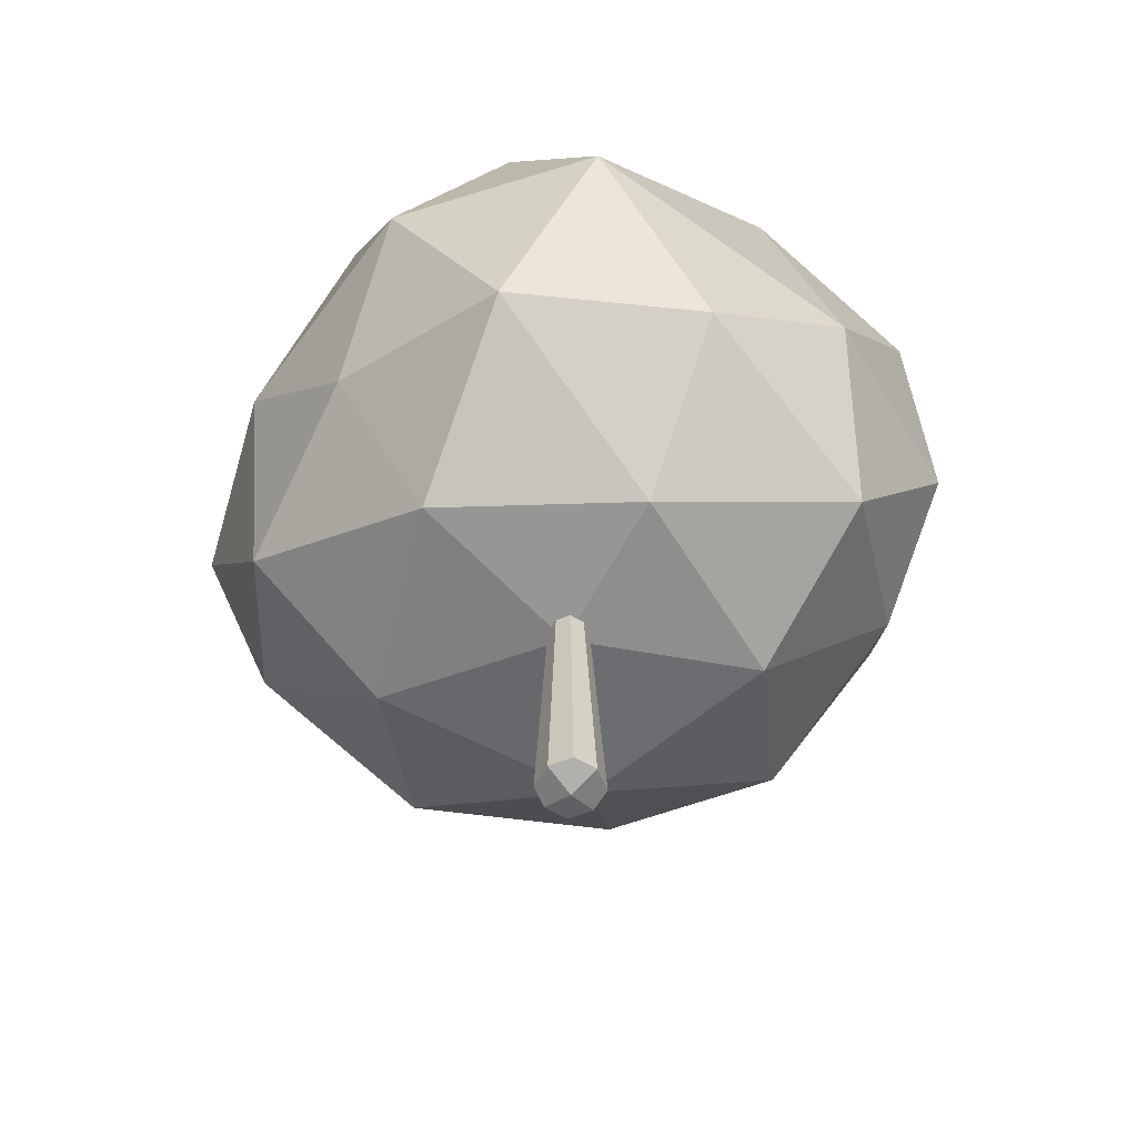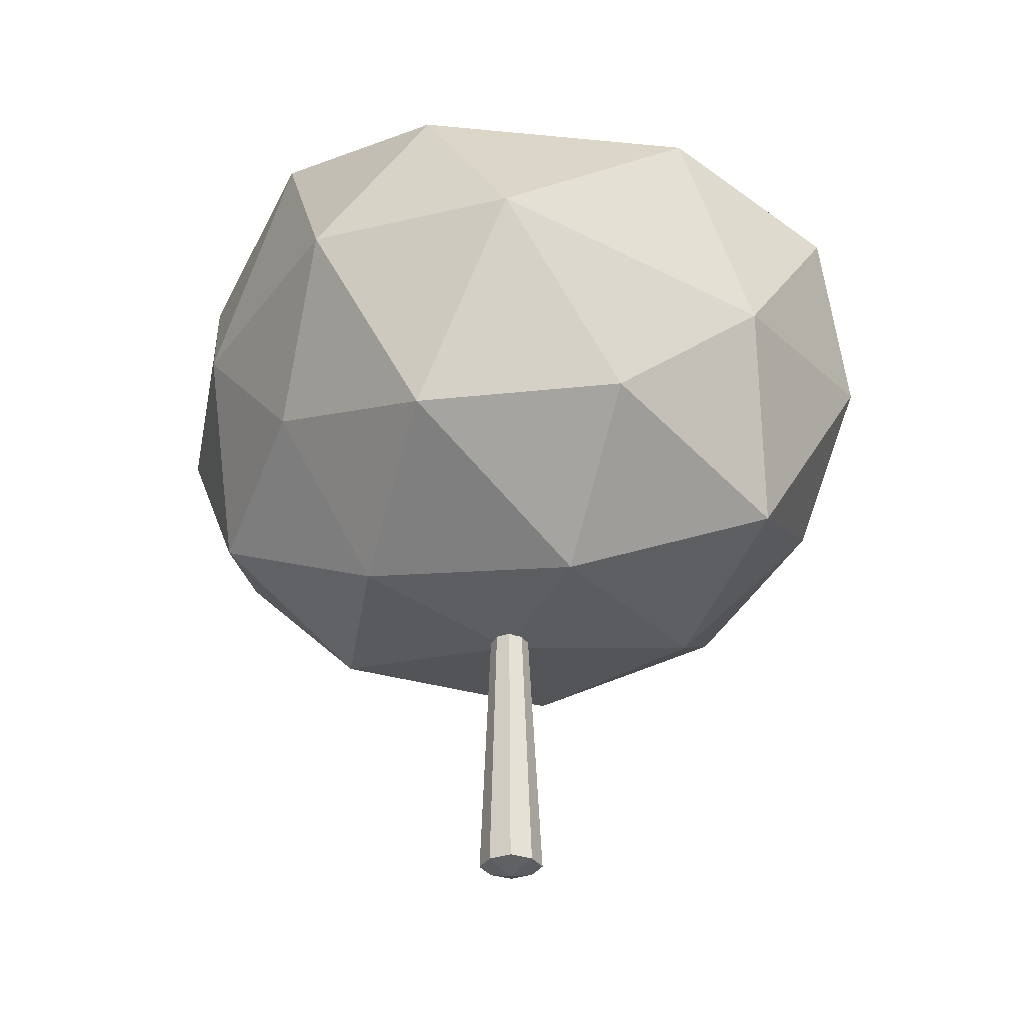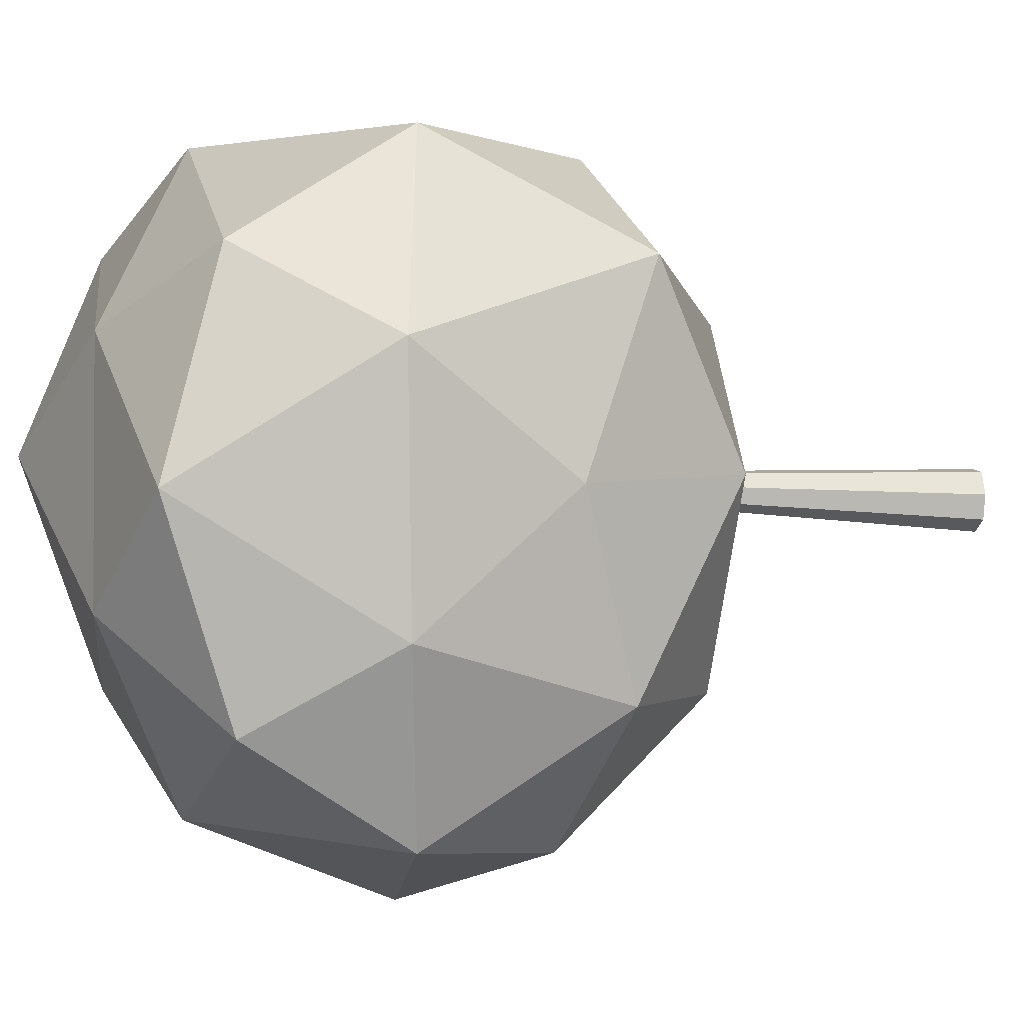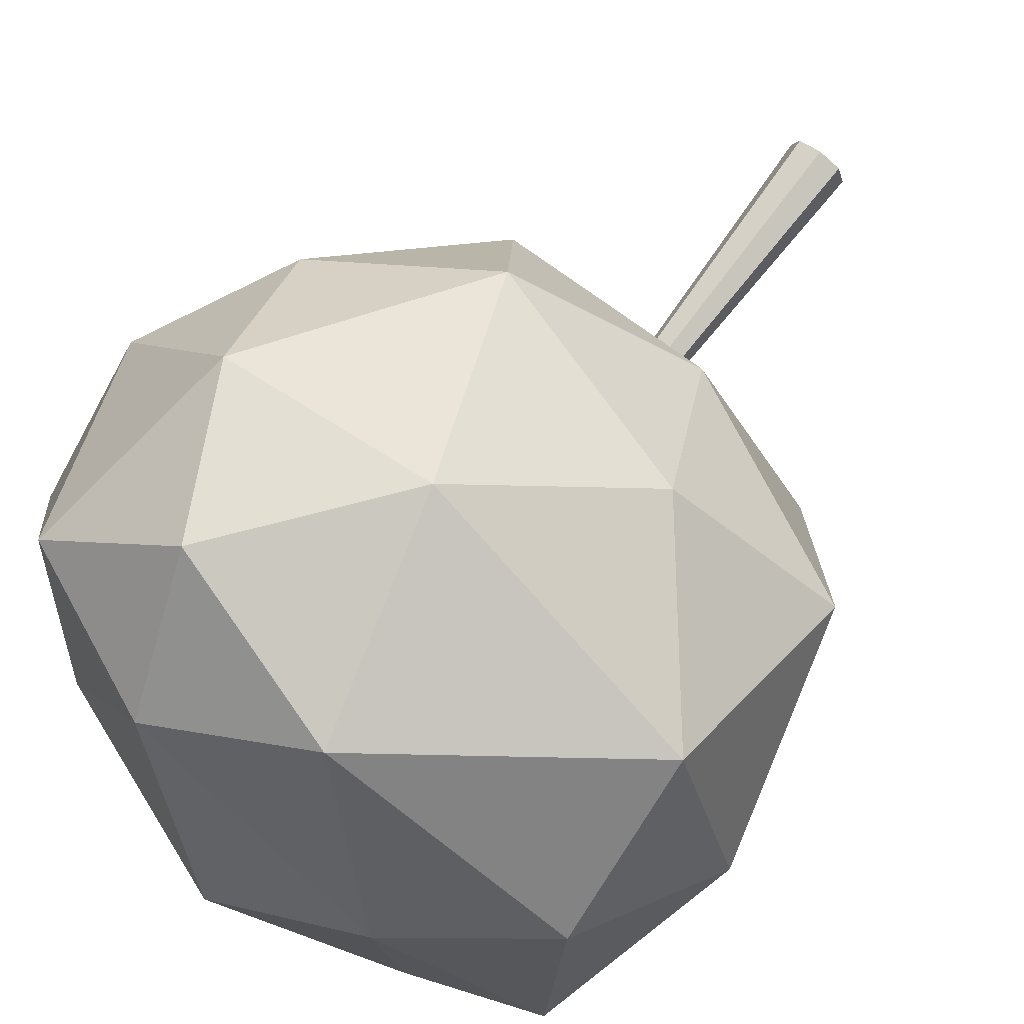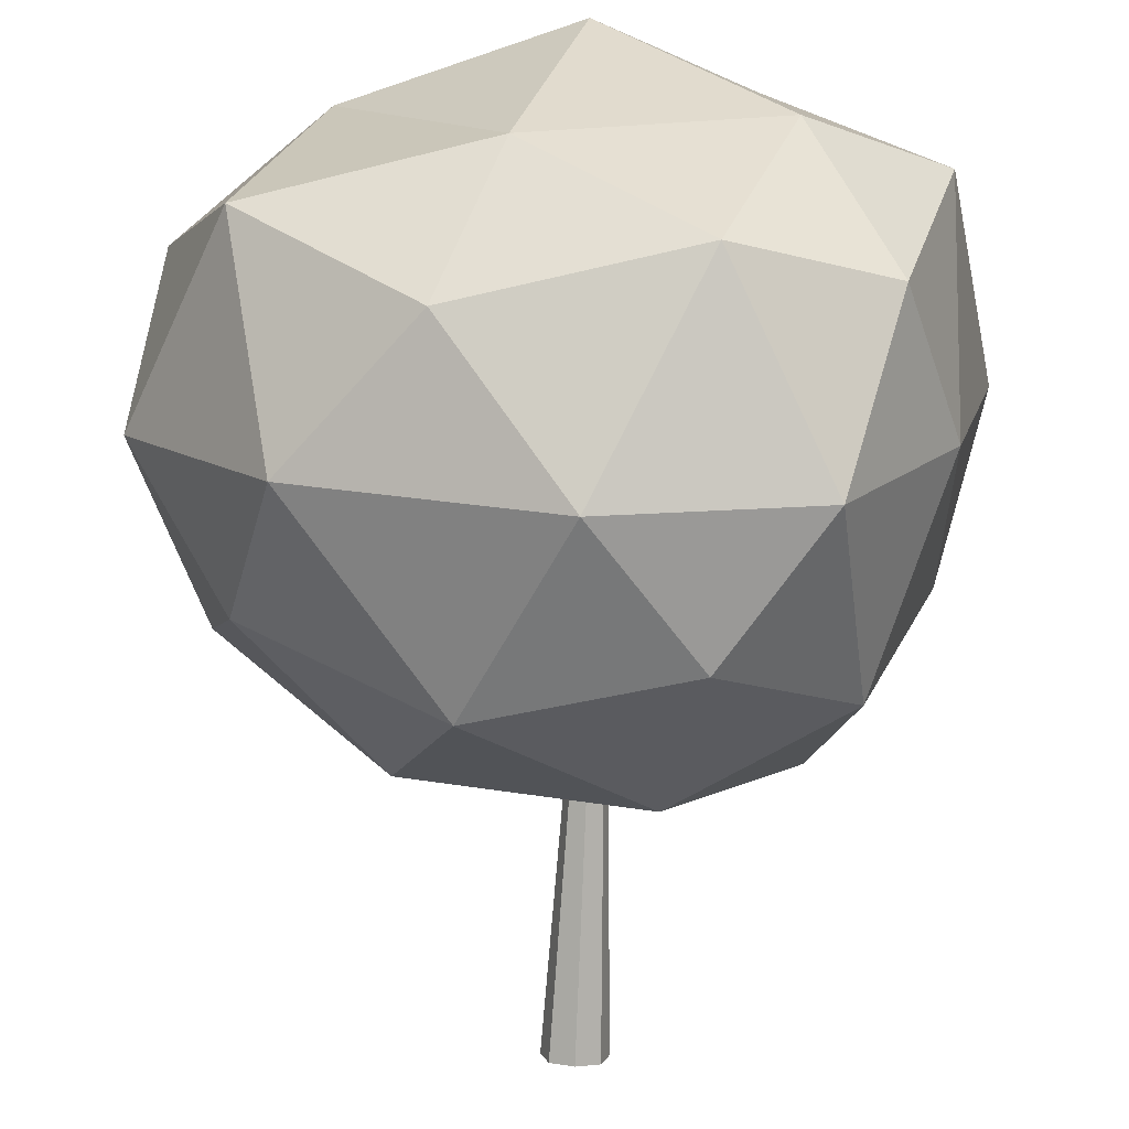
<metadata>
{"format":"obj","ext":"obj","renderer":"f3d","projection":"perspective","resolution":1024,"background":"white","views":[{"elev":-60.6,"azim":-49.3,"up":"+Y"},{"elev":-31.3,"azim":-44.2,"up":"+Y"},{"elev":-10.6,"azim":-100.6,"up":"+Z"},{"elev":76.0,"azim":-142.2,"up":"+Z"},{"elev":-78.5,"azim":178.2,"up":"+Z"}]}
</metadata>
<code>
o stalk_Cube.001
v -0.153 -0.1158 0.153
v -0.153 -0.1158 -0.153
v 0.153 -0.1158 0.153
v 0.153 -0.1158 -0.153
v -0.204 -0.1158 0
v 0.204 -0.1158 0
v -1e-06 -0.1158 -0.204
v -1e-06 -0.1158 0.204
v -1e-06 -0.1859 0
v -0.04133 4.443 -0.001514
v -0.001533 1.601 -0.04357
v 1.851 2.702 1.285
v -0.7751 2.614 1.866
v -1.915 2.838 -0.368
v -0.5788 2.751 -2.315
v 1.932 2.744 -1.292
v 1.077 4.572 2.228
v -1.782 4.852 0.9647
v -1.523 4.709 -1.787
v 0.8851 4.55 -2.14
v 2.437 4.579 0.0657
v 0.11 5.916 0.07879
v -0.3711 1.708 0.9739
v 1.057 1.69 0.7475
v 0.722 2.174 1.863
v 2.162 2.394 0.000432
v 1.08 1.76 -0.7597
v -1.253 1.739 -0.1458
v -1.845 2.39 0.9918
v -0.3906 1.766 -1.332
v -1.434 2.441 -1.548
v 0.7074 2.393 -2.053
v 2.465 3.621 0.777
v 2.571 3.629 -0.7558
v 0.2184 3.479 2.264
v 1.63 3.57 2.015
v -2.262 3.889 0.342
v -1.723 3.763 1.723
v -1.201 3.66 -2.373
v -1.901 3.8 -1.287
v 1.673 3.625 -2.029
v 0.1007 3.595 -2.564
v 1.94 4.948 1.408
v -0.1917 4.953 1.985
v -1.891 5.187 -0.474
v -0.5526 4.925 -2.153
v 1.982 4.947 -1.242
v 0.8109 5.427 1.531
v 1.53 5.384 0.1679
v -0.8671 5.513 0.6416
v -1 5.482 -1.039
v 0.5184 5.355 -1.285
f 7 10 4
f 6 10 3
f 8 10 1
f 1 10 5
f 9 6 3 8
f 4 10 6
f 7 4 6 9
f 2 10 7
f 2 7 9 5
f 5 9 8 1
f 3 10 8
f 5 10 2
f 11 24 23
f 12 24 26
f 11 23 28
f 11 28 30
f 11 30 27
f 12 26 33
f 13 25 35
f 14 29 37
f 15 31 39
f 16 32 41
f 12 33 36
f 13 35 38
f 14 37 40
f 15 39 42
f 16 41 34
f 17 43 48
f 18 44 50
f 19 45 51
f 20 46 52
f 21 47 49
f 49 52 22
f 49 47 52
f 47 20 52
f 52 51 22
f 52 46 51
f 46 19 51
f 51 50 22
f 51 45 50
f 45 18 50
f 50 48 22
f 50 44 48
f 44 17 48
f 48 49 22
f 48 43 49
f 43 21 49
f 34 47 21
f 34 41 47
f 41 20 47
f 42 46 20
f 42 39 46
f 39 19 46
f 40 45 19
f 40 37 45
f 37 18 45
f 38 44 18
f 38 35 44
f 35 17 44
f 36 43 17
f 36 33 43
f 33 21 43
f 41 42 20
f 41 32 42
f 32 15 42
f 39 40 19
f 39 31 40
f 31 14 40
f 37 38 18
f 37 29 38
f 29 13 38
f 35 36 17
f 35 25 36
f 25 12 36
f 33 34 21
f 33 26 34
f 26 16 34
f 27 32 16
f 27 30 32
f 30 15 32
f 30 31 15
f 30 28 31
f 28 14 31
f 28 29 14
f 28 23 29
f 23 13 29
f 26 27 16
f 26 24 27
f 24 11 27
f 23 25 13
f 23 24 25
f 24 12 25

</code>
